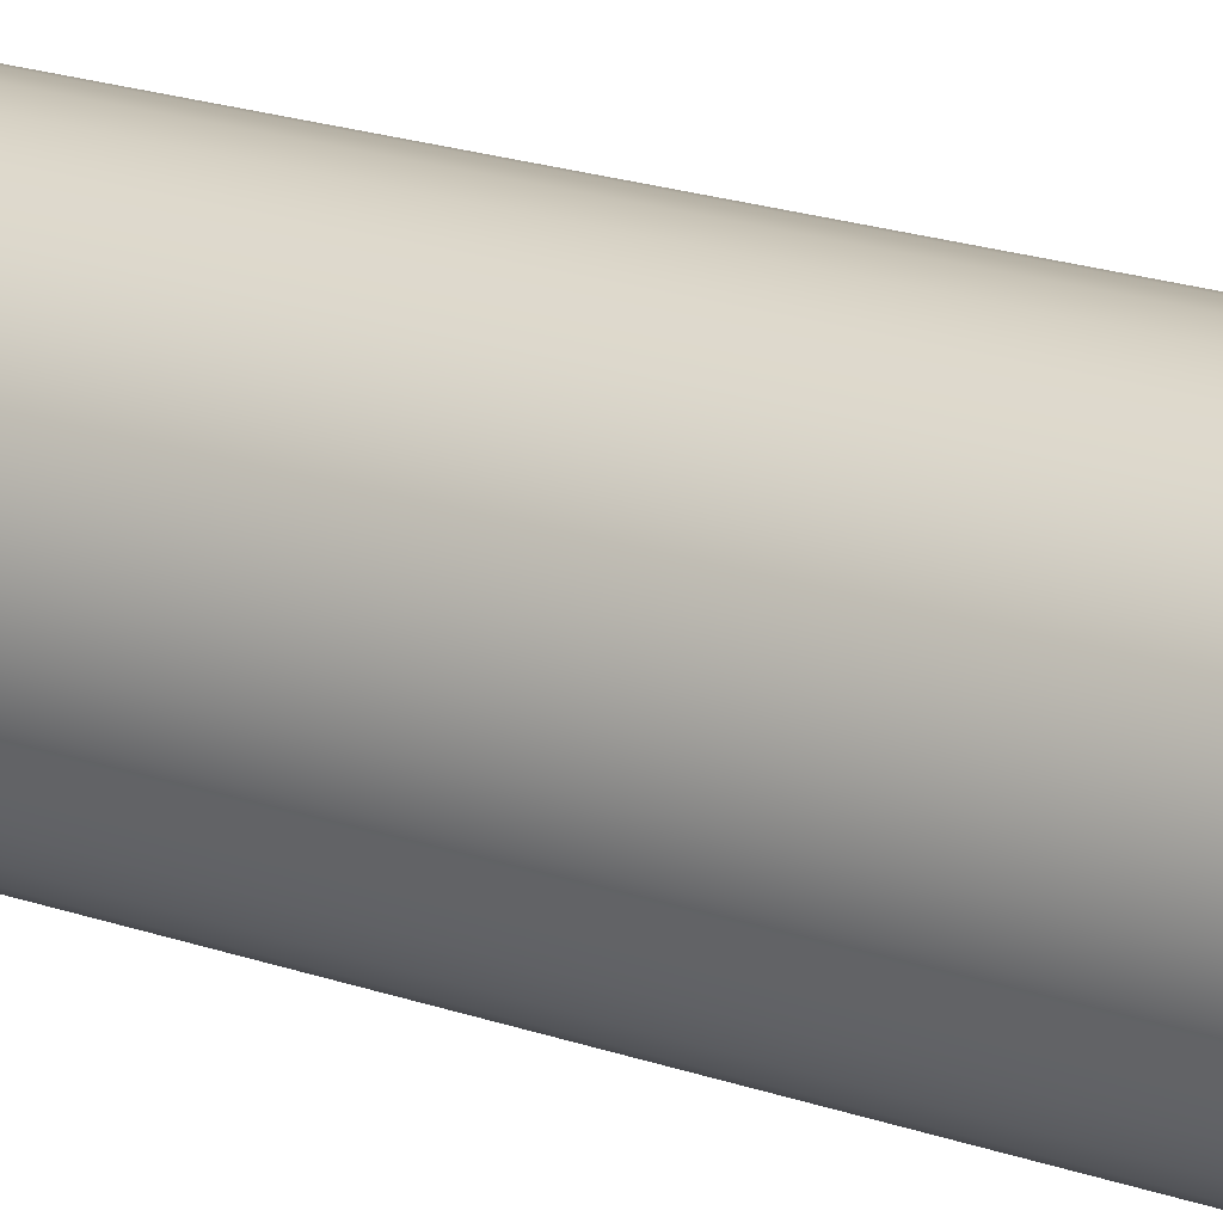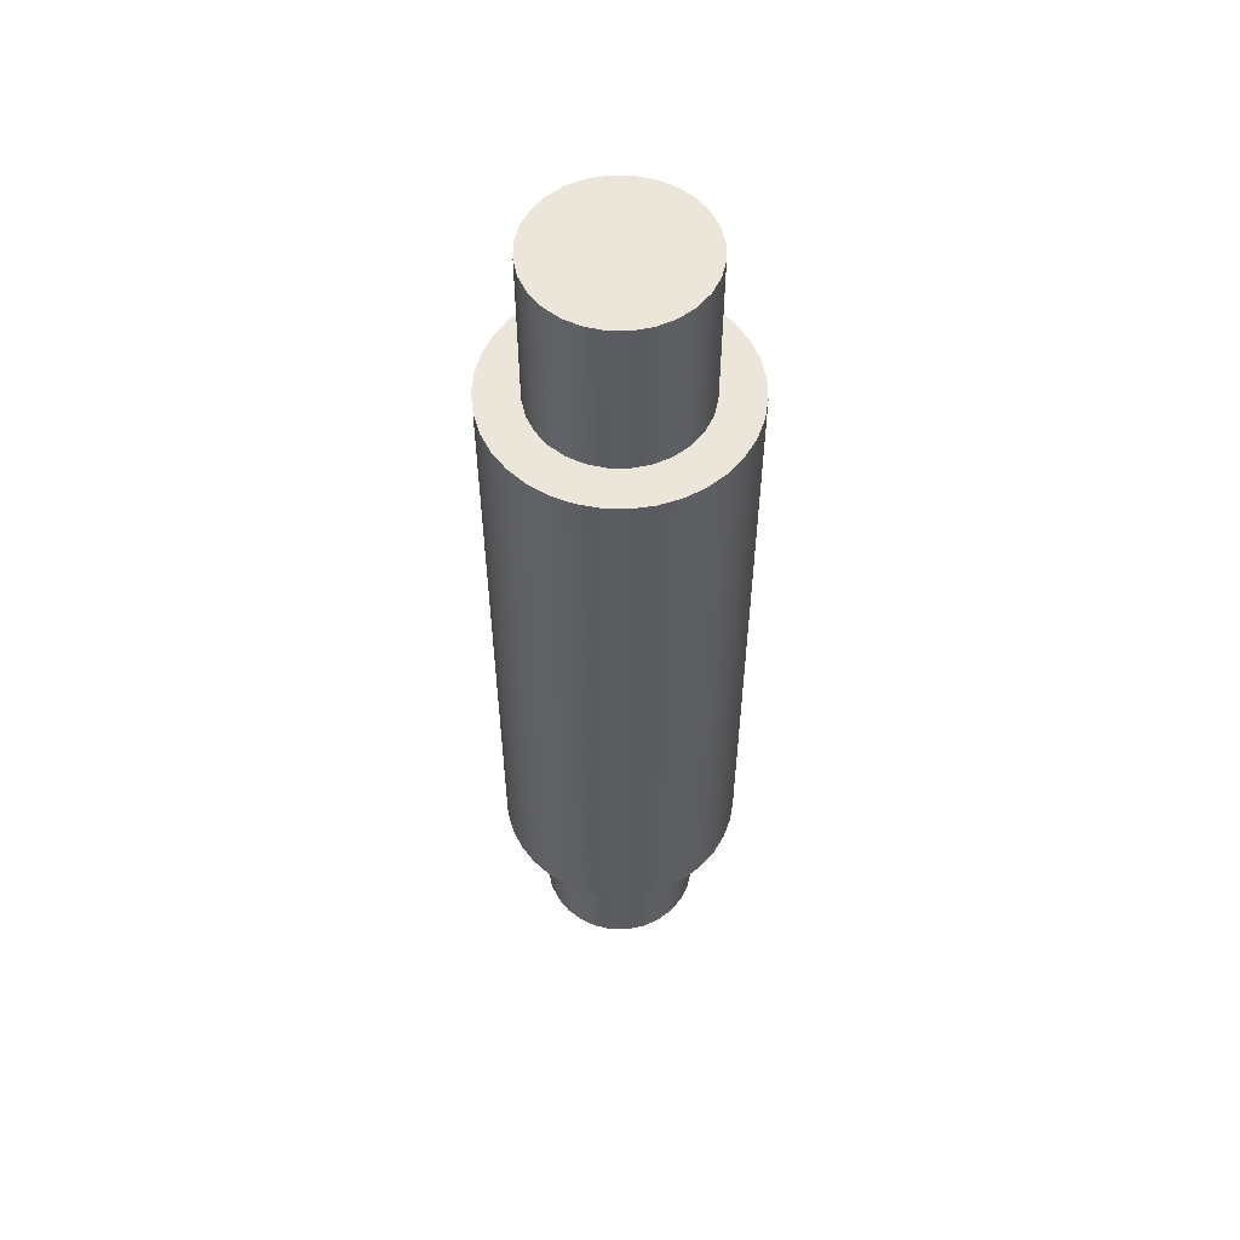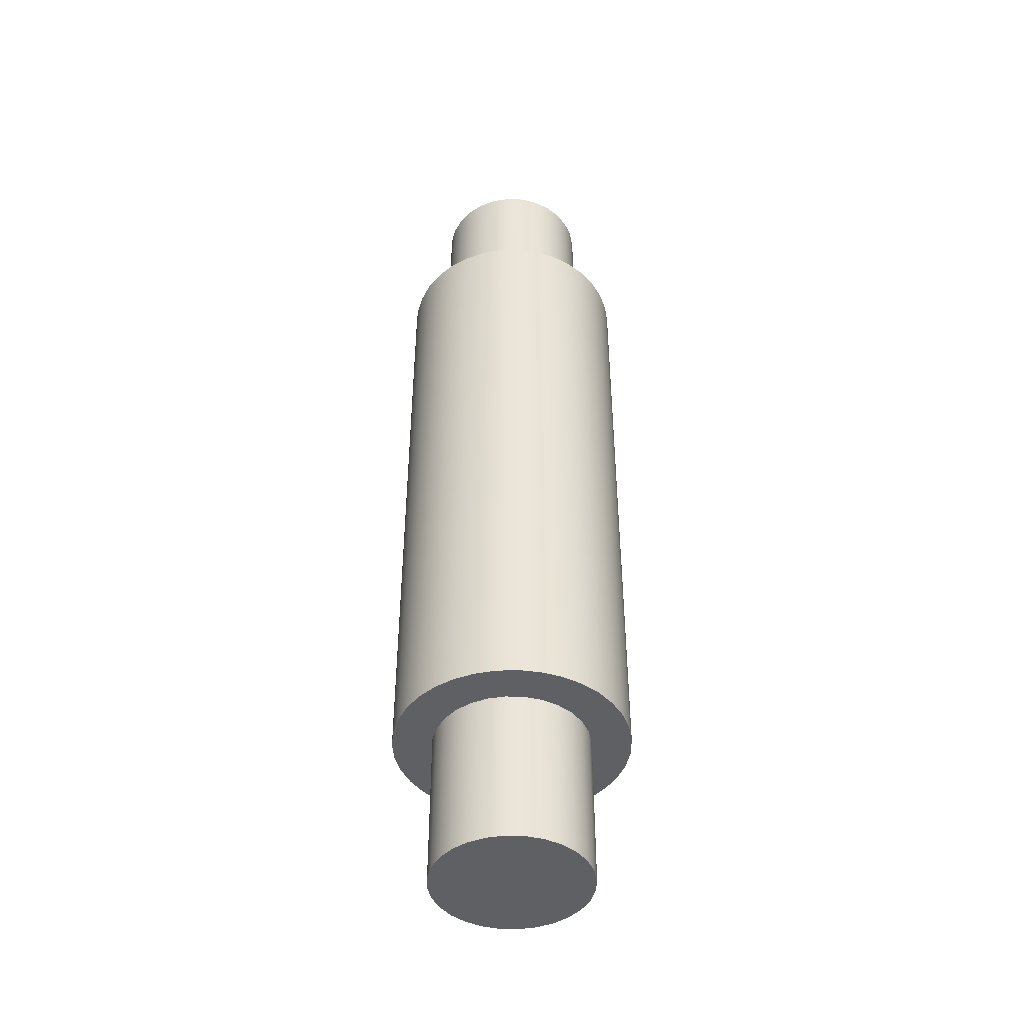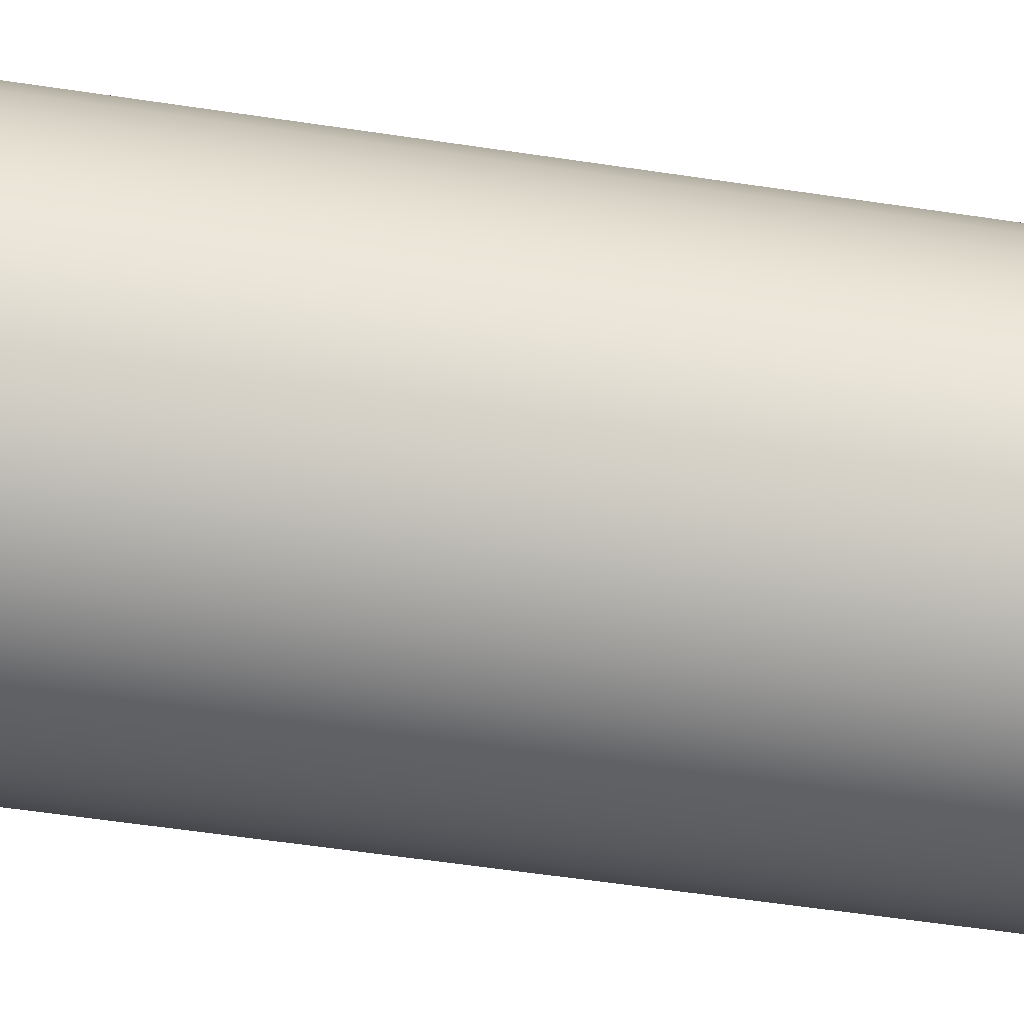
<metadata>
{"format":"obj","ext":"obj","renderer":"f3d","projection":"perspective","resolution":1024,"background":"white","views":[{"elev":21.0,"azim":-58.2,"up":"+Z"},{"elev":55.7,"azim":-134.7,"up":"+Y"},{"elev":-44.4,"azim":-124.2,"up":"+Y"},{"elev":-45.9,"azim":79.6,"up":"+Z"}]}
</metadata>
<code>
v -0.1 -0.2 -1.225e-17
v -0.09749 -0.2 0.02225
v -0.0901 -0.2 0.04339
v -0.07818 -0.2 0.06235
v -0.06235 -0.2 0.07818
v -0.04339 -0.2 0.0901
v -0.02225 -0.2 0.09749
v 6.123e-18 -0.2 0.1
v 0.02225 -0.2 0.09749
v 0.04339 -0.2 0.0901
v 0.06235 -0.2 0.07818
v 0.07818 -0.2 0.06235
v 0.0901 -0.2 0.04339
v 0.09749 -0.2 0.02225
v 0.1 -0.2 0
v 0.09749 -0.2 -0.02225
v 0.0901 -0.2 -0.04339
v 0.07818 -0.2 -0.06235
v 0.06235 -0.2 -0.07818
v 0.04339 -0.2 -0.0901
v 0.02225 -0.2 -0.09749
v 6.123e-18 -0.2 -0.1
v -0.02225 -0.2 -0.09749
v -0.04339 -0.2 -0.0901
v -0.06235 -0.2 -0.07818
v -0.07818 -0.2 -0.06235
v -0.0901 -0.2 -0.04339
v -0.09749 -0.2 -0.02225
v -0.1 0 -1.225e-17
v -0.09749 0 -0.02225
v -0.0901 0 -0.04339
v -0.07818 0 -0.06235
v -0.06235 0 -0.07818
v -0.04339 0 -0.0901
v -0.02225 0 -0.09749
v 6.123e-18 0 -0.1
v 0.02225 0 -0.09749
v 0.04339 0 -0.0901
v 0.06235 0 -0.07818
v 0.07818 0 -0.06235
v 0.0901 0 -0.04339
v 0.09749 0 -0.02225
v 0.1 0 0
v 0.09749 0 0.02225
v 0.0901 0 0.04339
v 0.07818 0 0.06235
v 0.06235 0 0.07818
v 0.04339 0 0.0901
v 0.02225 0 0.09749
v 6.123e-18 0 0.1
v -0.02225 0 0.09749
v -0.04339 0 0.0901
v -0.06235 0 0.07818
v -0.07818 0 0.06235
v -0.0901 0 0.04339
v -0.09749 0 0.02225
v -0.1 0 -1.225e-17
v -0.1 -0.2 -1.225e-17
v -0.1 -0.2 -1.225e-17
v -0.09749 -0.2 -0.02225
v -0.0901 -0.2 -0.04339
v -0.07818 -0.2 -0.06235
v -0.06235 -0.2 -0.07818
v -0.04339 -0.2 -0.0901
v -0.02225 -0.2 -0.09749
v 6.123e-18 -0.2 -0.1
v 0.02225 -0.2 -0.09749
v 0.04339 -0.2 -0.0901
v 0.06235 -0.2 -0.07818
v 0.07818 -0.2 -0.06235
v 0.0901 -0.2 -0.04339
v 0.09749 -0.2 -0.02225
v 0.1 -0.2 0
v 0.09749 -0.2 0.02225
v 0.0901 -0.2 0.04339
v 0.07818 -0.2 0.06235
v 0.06235 -0.2 0.07818
v 0.04339 -0.2 0.0901
v 0.02225 -0.2 0.09749
v 6.123e-18 -0.2 0.1
v -0.02225 -0.2 0.09749
v -0.04339 -0.2 0.0901
v -0.06235 -0.2 0.07818
v -0.07818 -0.2 0.06235
v -0.0901 -0.2 0.04339
v -0.09749 -0.2 0.02225
v 0.1 1.02 -1.225e-17
v 0.09749 1.02 0.02225
v 0.0901 1.02 0.04339
v 0.07818 1.02 0.06235
v 0.06235 1.02 0.07818
v 0.04339 1.02 0.0901
v 0.02225 1.02 0.09749
v -6.123e-18 1.02 0.1
v -0.02225 1.02 0.09749
v -0.04339 1.02 0.0901
v -0.06235 1.02 0.07818
v -0.07818 1.02 0.06235
v -0.0901 1.02 0.04339
v -0.09749 1.02 0.02225
v -0.1 1.02 0
v -0.09749 1.02 -0.02225
v -0.0901 1.02 -0.04339
v -0.07818 1.02 -0.06235
v -0.06235 1.02 -0.07818
v -0.04339 1.02 -0.0901
v -0.02225 1.02 -0.09749
v -6.123e-18 1.02 -0.1
v 0.02225 1.02 -0.09749
v 0.04339 1.02 -0.0901
v 0.06235 1.02 -0.07818
v 0.07818 1.02 -0.06235
v 0.0901 1.02 -0.04339
v 0.09749 1.02 -0.02225
v 0.1 0.82 -1.225e-17
v 0.09749 0.82 -0.02225
v 0.0901 0.82 -0.04339
v 0.07818 0.82 -0.06235
v 0.06235 0.82 -0.07818
v 0.04339 0.82 -0.0901
v 0.02225 0.82 -0.09749
v -6.123e-18 0.82 -0.1
v -0.02225 0.82 -0.09749
v -0.04339 0.82 -0.0901
v -0.06235 0.82 -0.07818
v -0.07818 0.82 -0.06235
v -0.0901 0.82 -0.04339
v -0.09749 0.82 -0.02225
v -0.1 0.82 0
v -0.09749 0.82 0.02225
v -0.0901 0.82 0.04339
v -0.07818 0.82 0.06235
v -0.06235 0.82 0.07818
v -0.04339 0.82 0.0901
v -0.02225 0.82 0.09749
v -6.123e-18 0.82 0.1
v 0.02225 0.82 0.09749
v 0.04339 0.82 0.0901
v 0.06235 0.82 0.07818
v 0.07818 0.82 0.06235
v 0.0901 0.82 0.04339
v 0.09749 0.82 0.02225
v 0.1 0.82 -1.225e-17
v 0.1 1.02 -1.225e-17
v 0.1 1.02 -1.225e-17
v 0.09749 1.02 -0.02225
v 0.0901 1.02 -0.04339
v 0.07818 1.02 -0.06235
v 0.06235 1.02 -0.07818
v 0.04339 1.02 -0.0901
v 0.02225 1.02 -0.09749
v -6.123e-18 1.02 -0.1
v -0.02225 1.02 -0.09749
v -0.04339 1.02 -0.0901
v -0.06235 1.02 -0.07818
v -0.07818 1.02 -0.06235
v -0.0901 1.02 -0.04339
v -0.09749 1.02 -0.02225
v -0.1 1.02 0
v -0.09749 1.02 0.02225
v -0.0901 1.02 0.04339
v -0.07818 1.02 0.06235
v -0.06235 1.02 0.07818
v -0.04339 1.02 0.0901
v -0.02225 1.02 0.09749
v -6.123e-18 1.02 0.1
v 0.02225 1.02 0.09749
v 0.04339 1.02 0.0901
v 0.06235 1.02 0.07818
v 0.07818 1.02 0.06235
v 0.0901 1.02 0.04339
v 0.09749 1.02 0.02225
v -0.15 0.82 1.837e-17
v -0.1476 0.82 -0.02678
v -0.1404 0.82 -0.05271
v -0.1288 0.82 -0.07693
v -0.113 0.82 -0.09869
v -0.09352 0.82 -0.1173
v -0.07108 0.82 -0.1321
v -0.04635 0.82 -0.1427
v -0.02013 0.82 -0.1486
v 0.00673 0.82 -0.1498
v 0.03338 0.82 -0.1462
v 0.05895 0.82 -0.1379
v 0.08263 0.82 -0.1252
v 0.1037 0.82 -0.1084
v 0.1214 0.82 -0.08817
v 0.1351 0.82 -0.06508
v 0.1446 0.82 -0.03991
v 0.1494 0.82 -0.01345
v 0.1494 0.82 0.01345
v 0.1446 0.82 0.03991
v 0.1351 0.82 0.06508
v 0.1214 0.82 0.08817
v 0.1037 0.82 0.1084
v 0.08263 0.82 0.1252
v 0.05895 0.82 0.1379
v 0.03338 0.82 0.1462
v 0.00673 0.82 0.1498
v -0.02013 0.82 0.1486
v -0.04635 0.82 0.1427
v -0.07108 0.82 0.1321
v -0.09352 0.82 0.1173
v -0.113 0.82 0.09869
v -0.1288 0.82 0.07693
v -0.1404 0.82 0.05271
v -0.1476 0.82 0.02678
v -0.15 0 1.837e-17
v -0.1476 0 0.02678
v -0.1404 0 0.05271
v -0.1288 0 0.07693
v -0.113 0 0.09869
v -0.09352 0 0.1173
v -0.07108 0 0.1321
v -0.04635 0 0.1427
v -0.02013 0 0.1486
v 0.00673 0 0.1498
v 0.03338 0 0.1462
v 0.05895 0 0.1379
v 0.08263 0 0.1252
v 0.1037 0 0.1084
v 0.1214 0 0.08817
v 0.1351 0 0.06508
v 0.1446 0 0.03991
v 0.1494 0 0.01345
v 0.1494 0 -0.01345
v 0.1446 0 -0.03991
v 0.1351 0 -0.06508
v 0.1214 0 -0.08817
v 0.1037 0 -0.1084
v 0.08263 0 -0.1252
v 0.05895 0 -0.1379
v 0.03338 0 -0.1462
v 0.00673 0 -0.1498
v -0.02013 0 -0.1486
v -0.04635 0 -0.1427
v -0.07108 0 -0.1321
v -0.09352 0 -0.1173
v -0.113 0 -0.09869
v -0.1288 0 -0.07693
v -0.1404 0 -0.05271
v -0.1476 0 -0.02678
v -0.15 0 1.837e-17
v -0.15 0.82 1.837e-17
v 0.1 0.82 -1.225e-17
v 0.09749 0.82 0.02225
v 0.0901 0.82 0.04339
v 0.07818 0.82 0.06235
v 0.06235 0.82 0.07818
v 0.04339 0.82 0.0901
v 0.02225 0.82 0.09749
v -6.123e-18 0.82 0.1
v -0.02225 0.82 0.09749
v -0.04339 0.82 0.0901
v -0.06235 0.82 0.07818
v -0.07818 0.82 0.06235
v -0.0901 0.82 0.04339
v -0.09749 0.82 0.02225
v -0.1 0.82 0
v -0.09749 0.82 -0.02225
v -0.0901 0.82 -0.04339
v -0.07818 0.82 -0.06235
v -0.06235 0.82 -0.07818
v -0.04339 0.82 -0.0901
v -0.02225 0.82 -0.09749
v -6.123e-18 0.82 -0.1
v 0.02225 0.82 -0.09749
v 0.04339 0.82 -0.0901
v 0.06235 0.82 -0.07818
v 0.07818 0.82 -0.06235
v 0.0901 0.82 -0.04339
v 0.09749 0.82 -0.02225
v -0.15 0.82 1.837e-17
v -0.1476 0.82 0.02678
v -0.1404 0.82 0.05271
v -0.1288 0.82 0.07693
v -0.113 0.82 0.09869
v -0.09352 0.82 0.1173
v -0.07108 0.82 0.1321
v -0.04635 0.82 0.1427
v -0.02013 0.82 0.1486
v 0.00673 0.82 0.1498
v 0.03338 0.82 0.1462
v 0.05895 0.82 0.1379
v 0.08263 0.82 0.1252
v 0.1037 0.82 0.1084
v 0.1214 0.82 0.08817
v 0.1351 0.82 0.06508
v 0.1446 0.82 0.03991
v 0.1494 0.82 0.01345
v 0.1494 0.82 -0.01345
v 0.1446 0.82 -0.03991
v 0.1351 0.82 -0.06508
v 0.1214 0.82 -0.08817
v 0.1037 0.82 -0.1084
v 0.08263 0.82 -0.1252
v 0.05895 0.82 -0.1379
v 0.03338 0.82 -0.1462
v 0.00673 0.82 -0.1498
v -0.02013 0.82 -0.1486
v -0.04635 0.82 -0.1427
v -0.07108 0.82 -0.1321
v -0.09352 0.82 -0.1173
v -0.113 0.82 -0.09869
v -0.1288 0.82 -0.07693
v -0.1404 0.82 -0.05271
v -0.1476 0.82 -0.02678
v -0.1 0 -1.225e-17
v -0.09749 0 0.02225
v -0.0901 0 0.04339
v -0.07818 0 0.06235
v -0.06235 0 0.07818
v -0.04339 0 0.0901
v -0.02225 0 0.09749
v 6.123e-18 0 0.1
v 0.02225 0 0.09749
v 0.04339 0 0.0901
v 0.06235 0 0.07818
v 0.07818 0 0.06235
v 0.0901 0 0.04339
v 0.09749 0 0.02225
v 0.1 0 0
v 0.09749 0 -0.02225
v 0.0901 0 -0.04339
v 0.07818 0 -0.06235
v 0.06235 0 -0.07818
v 0.04339 0 -0.0901
v 0.02225 0 -0.09749
v 6.123e-18 0 -0.1
v -0.02225 0 -0.09749
v -0.04339 0 -0.0901
v -0.06235 0 -0.07818
v -0.07818 0 -0.06235
v -0.0901 0 -0.04339
v -0.09749 0 -0.02225
v -0.15 0 1.837e-17
v -0.1476 0 -0.02678
v -0.1404 0 -0.05271
v -0.1288 0 -0.07693
v -0.113 0 -0.09869
v -0.09352 0 -0.1173
v -0.07108 0 -0.1321
v -0.04635 0 -0.1427
v -0.02013 0 -0.1486
v 0.00673 0 -0.1498
v 0.03338 0 -0.1462
v 0.05895 0 -0.1379
v 0.08263 0 -0.1252
v 0.1037 0 -0.1084
v 0.1214 0 -0.08817
v 0.1351 0 -0.06508
v 0.1446 0 -0.03991
v 0.1494 0 -0.01345
v 0.1494 0 0.01345
v 0.1446 0 0.03991
v 0.1351 0 0.06508
v 0.1214 0 0.08817
v 0.1037 0 0.1084
v 0.08263 0 0.1252
v 0.05895 0 0.1379
v 0.03338 0 0.1462
v 0.00673 0 0.1498
v -0.02013 0 0.1486
v -0.04635 0 0.1427
v -0.07108 0 0.1321
v -0.09352 0 0.1173
v -0.113 0 0.09869
v -0.1288 0 0.07693
v -0.1404 0 0.05271
v -0.1476 0 0.02678
g 23e49a46-e320-11ea-afab-54bf646e7e1f
f 2 56 1
f 1 56 57
f 58 29 28
f 28 29 30
f 28 30 27
f 27 30 31
f 27 31 26
f 26 31 32
f 26 32 25
f 25 32 33
f 25 33 24
f 24 33 34
f 24 34 23
f 23 34 35
f 23 35 22
f 22 35 36
f 22 36 21
f 21 36 37
f 21 37 20
f 20 37 38
f 20 38 19
f 19 38 39
f 19 39 18
f 18 39 40
f 18 40 17
f 17 40 41
f 17 41 16
f 16 41 42
f 16 42 15
f 15 42 43
f 15 43 14
f 14 43 44
f 14 44 13
f 13 44 45
f 13 45 12
f 12 45 46
f 12 46 11
f 11 46 47
f 11 47 10
f 10 47 48
f 10 48 9
f 9 48 49
f 9 49 8
f 8 49 50
f 8 50 7
f 7 50 51
f 7 51 6
f 6 51 52
f 6 52 5
f 5 52 53
f 5 53 4
f 4 53 54
f 4 54 3
f 3 54 55
f 3 55 2
f 2 55 56
g 23e5d2ac-e320-11ea-bac3-54bf646e7e1f
f 60 72 59
f 59 72 73
f 59 73 86
f 86 73 74
f 86 74 85
f 85 74 75
f 85 75 84
f 84 75 76
f 84 76 83
f 83 76 77
f 83 77 82
f 82 77 78
f 82 78 81
f 81 78 79
f 81 79 80
f 72 60 71
f 71 60 61
f 71 61 70
f 70 61 62
f 70 62 69
f 69 62 63
f 69 63 68
f 68 63 64
f 68 64 67
f 67 64 65
f 67 65 66
g 23a5459c-e320-11ea-960c-54bf646e7e1f
f 88 142 87
f 87 142 143
f 144 115 114
f 114 115 116
f 114 116 113
f 113 116 117
f 113 117 112
f 112 117 118
f 112 118 111
f 111 118 119
f 111 119 110
f 110 119 120
f 110 120 109
f 109 120 121
f 109 121 108
f 108 121 122
f 108 122 107
f 107 122 123
f 107 123 106
f 106 123 124
f 106 124 105
f 105 124 125
f 105 125 104
f 104 125 126
f 104 126 103
f 103 126 127
f 103 127 102
f 102 127 128
f 102 128 101
f 101 128 129
f 101 129 100
f 100 129 130
f 100 130 99
f 99 130 131
f 99 131 98
f 98 131 132
f 98 132 97
f 97 132 133
f 97 133 96
f 96 133 134
f 96 134 95
f 95 134 135
f 95 135 94
f 94 135 136
f 94 136 93
f 93 136 137
f 93 137 92
f 92 137 138
f 92 138 91
f 91 138 139
f 91 139 90
f 90 139 140
f 90 140 89
f 89 140 141
f 89 141 88
f 88 141 142
g 23a9b27a-e320-11ea-85a0-54bf646e7e1f
f 146 158 145
f 145 158 159
f 145 159 172
f 172 159 160
f 172 160 171
f 171 160 161
f 171 161 170
f 170 161 162
f 170 162 169
f 169 162 163
f 169 163 168
f 168 163 164
f 168 164 167
f 167 164 165
f 167 165 166
f 158 146 157
f 157 146 147
f 157 147 156
f 156 147 148
f 156 148 155
f 155 148 149
f 155 149 154
f 154 149 150
f 154 150 153
f 153 150 151
f 153 151 152
g 2364b8a2-e320-11ea-a348-54bf646e7e1f
f 174 242 173
f 173 242 243
f 244 208 207
f 207 208 209
f 207 209 206
f 206 209 210
f 206 210 205
f 205 210 211
f 205 211 204
f 204 211 212
f 204 212 203
f 203 212 213
f 203 213 202
f 202 213 214
f 202 214 201
f 201 214 215
f 201 215 200
f 200 215 216
f 200 216 199
f 199 216 217
f 199 217 198
f 198 217 218
f 198 218 197
f 197 218 219
f 197 219 196
f 196 219 220
f 196 220 195
f 195 220 221
f 195 221 194
f 194 221 222
f 194 222 193
f 193 222 223
f 193 223 192
f 192 223 224
f 192 224 191
f 191 224 225
f 191 225 190
f 190 225 226
f 190 226 189
f 189 226 227
f 189 227 188
f 188 227 228
f 188 228 187
f 187 228 229
f 187 229 186
f 186 229 230
f 186 230 185
f 185 230 231
f 185 231 184
f 184 231 232
f 184 232 183
f 183 232 233
f 183 233 182
f 182 233 234
f 182 234 181
f 181 234 235
f 181 235 180
f 180 235 236
f 180 236 179
f 179 236 237
f 179 237 178
f 178 237 238
f 178 238 177
f 177 238 239
f 177 239 176
f 176 239 240
f 176 240 175
f 175 240 241
f 175 241 174
f 174 241 242
g 2365a308-e320-11ea-92cb-54bf646e7e1f
f 246 290 245
f 245 290 291
f 245 291 272
f 272 291 292
f 272 292 271
f 271 292 293
f 271 293 294
f 290 246 289
f 289 246 247
f 289 247 288
f 288 247 287
f 287 247 248
f 287 248 286
f 286 248 249
f 286 249 285
f 285 249 250
f 285 250 284
f 284 250 251
f 284 251 283
f 283 251 282
f 282 251 252
f 282 252 281
f 281 252 253
f 281 253 280
f 280 253 254
f 280 254 279
f 279 254 255
f 279 255 278
f 278 255 277
f 277 255 256
f 277 256 276
f 276 256 257
f 276 257 275
f 275 257 258
f 275 258 274
f 274 258 259
f 274 259 273
f 273 259 307
f 307 259 260
f 307 260 306
f 306 260 261
f 306 261 305
f 305 261 262
f 305 262 304
f 304 262 263
f 304 263 303
f 303 263 302
f 302 263 264
f 302 264 301
f 301 264 265
f 301 265 300
f 300 265 266
f 300 266 299
f 299 266 267
f 299 267 298
f 298 267 297
f 297 267 268
f 297 268 296
f 296 268 269
f 296 269 295
f 295 269 270
f 295 270 294
f 294 270 271
g 23668d70-e320-11ea-8d68-54bf646e7e1f
f 309 370 308
f 308 370 336
f 308 336 337
f 370 309 369
f 369 309 310
f 369 310 368
f 368 310 311
f 368 311 367
f 367 311 312
f 367 312 366
f 366 312 365
f 365 312 313
f 365 313 364
f 364 313 314
f 364 314 363
f 363 314 315
f 363 315 362
f 362 315 316
f 362 316 361
f 361 316 360
f 360 316 317
f 360 317 359
f 359 317 318
f 359 318 358
f 358 318 319
f 358 319 357
f 357 319 320
f 357 320 356
f 356 320 355
f 355 320 321
f 355 321 354
f 354 321 322
f 354 322 353
f 353 322 323
f 353 323 352
f 352 323 324
f 352 324 351
f 351 324 350
f 350 324 325
f 350 325 349
f 349 325 326
f 349 326 348
f 348 326 327
f 348 327 347
f 347 327 328
f 347 328 346
f 346 328 345
f 345 328 329
f 345 329 344
f 344 329 330
f 344 330 343
f 343 330 331
f 343 331 342
f 342 331 332
f 342 332 341
f 341 332 340
f 340 332 333
f 340 333 339
f 339 333 334
f 339 334 338
f 338 334 335
f 338 335 337
f 337 335 308

</code>
